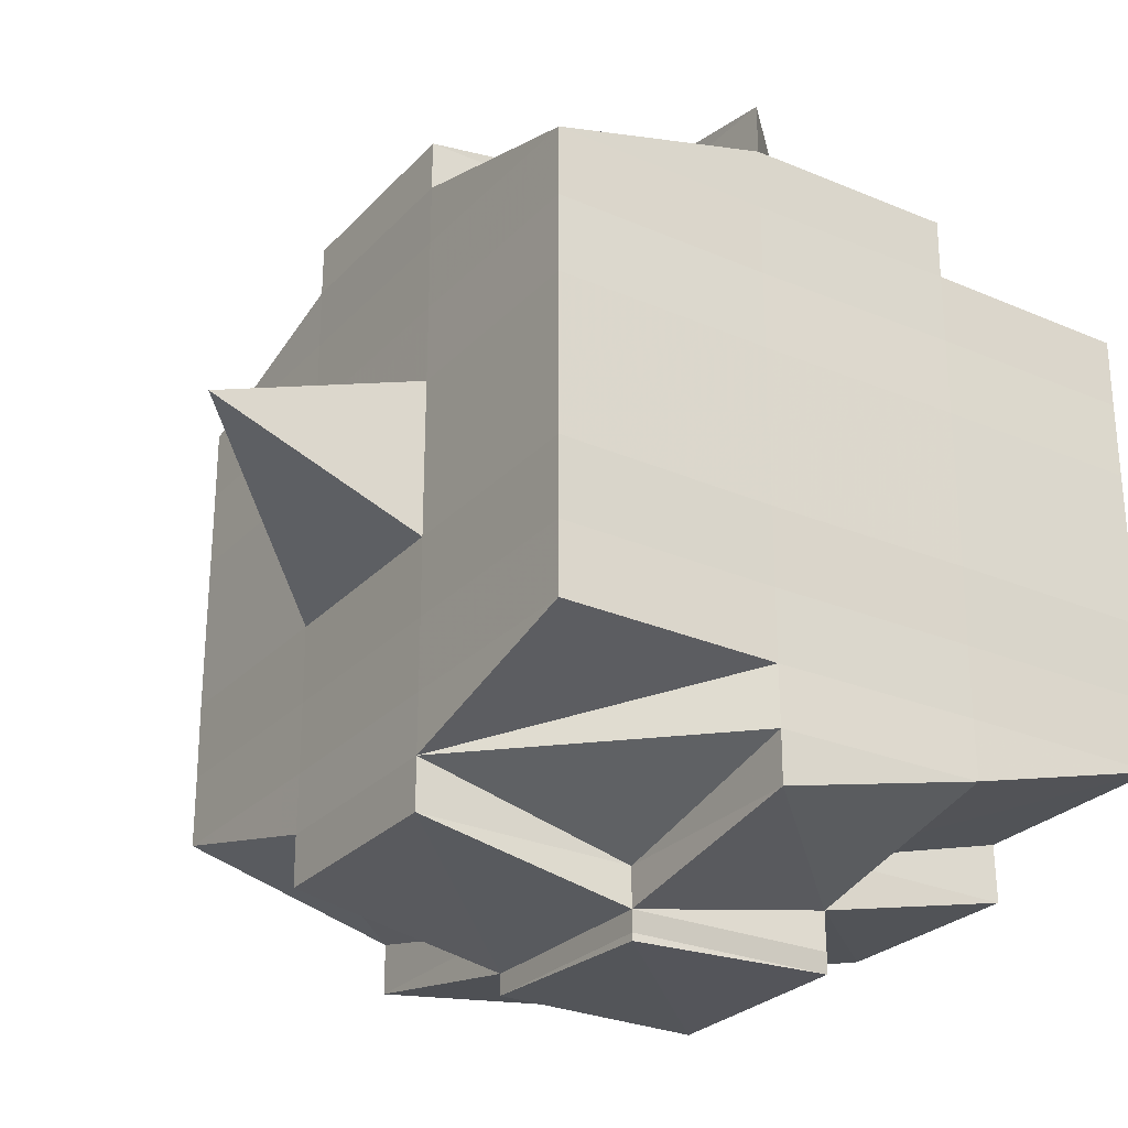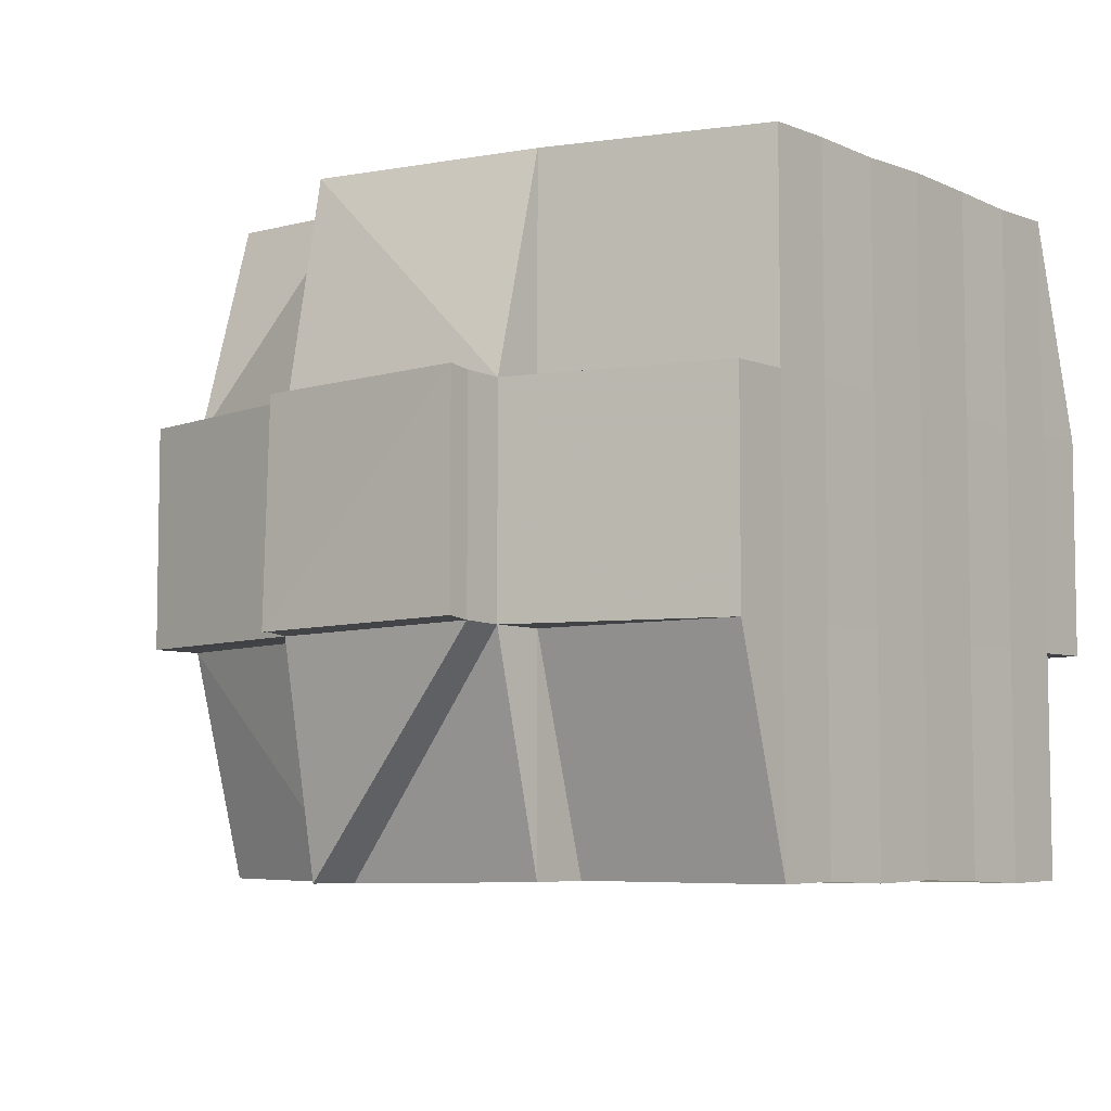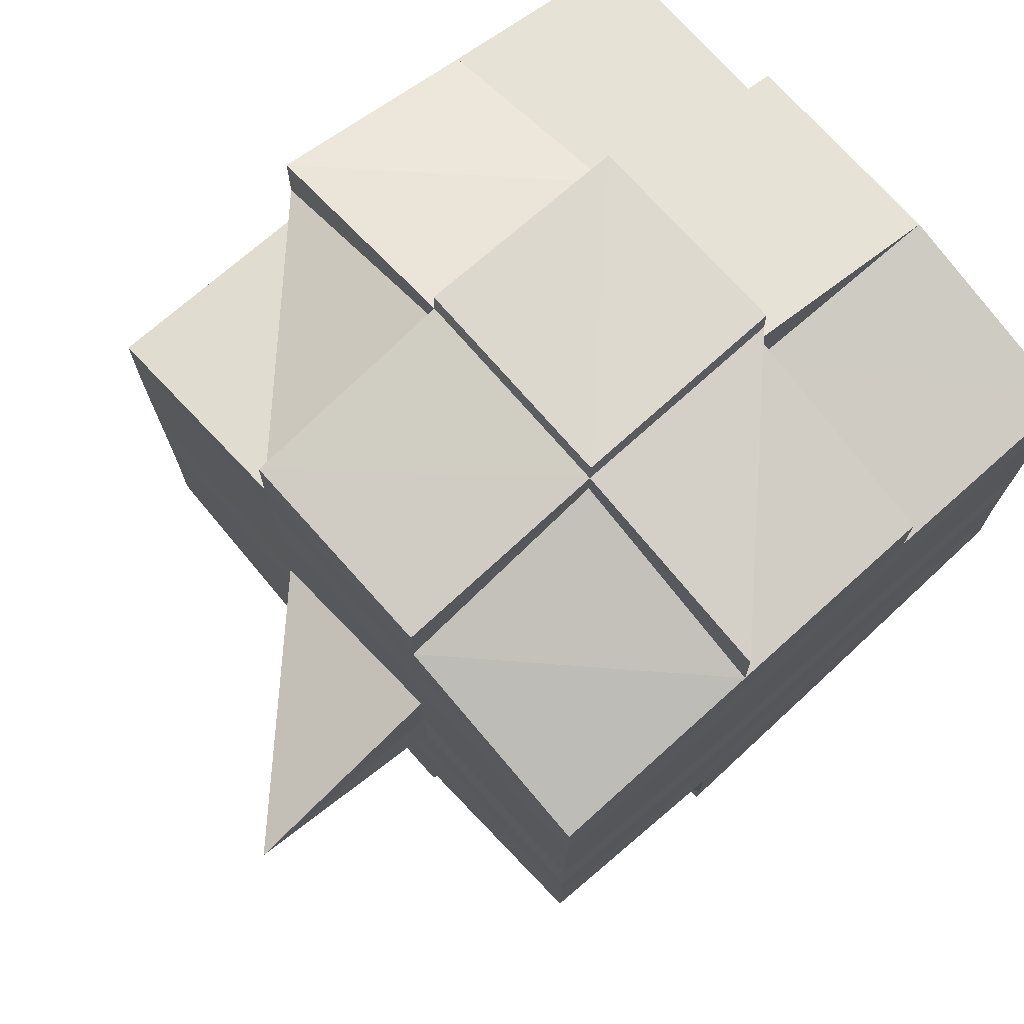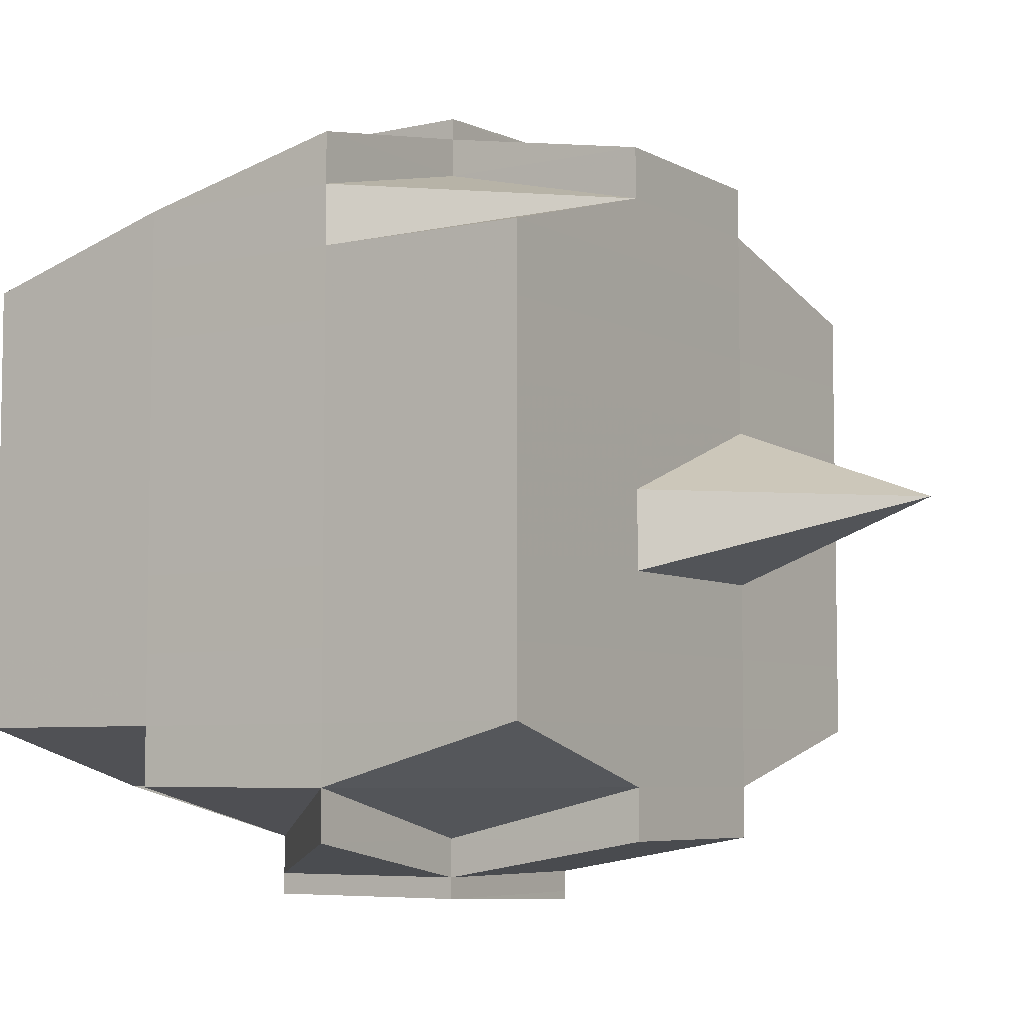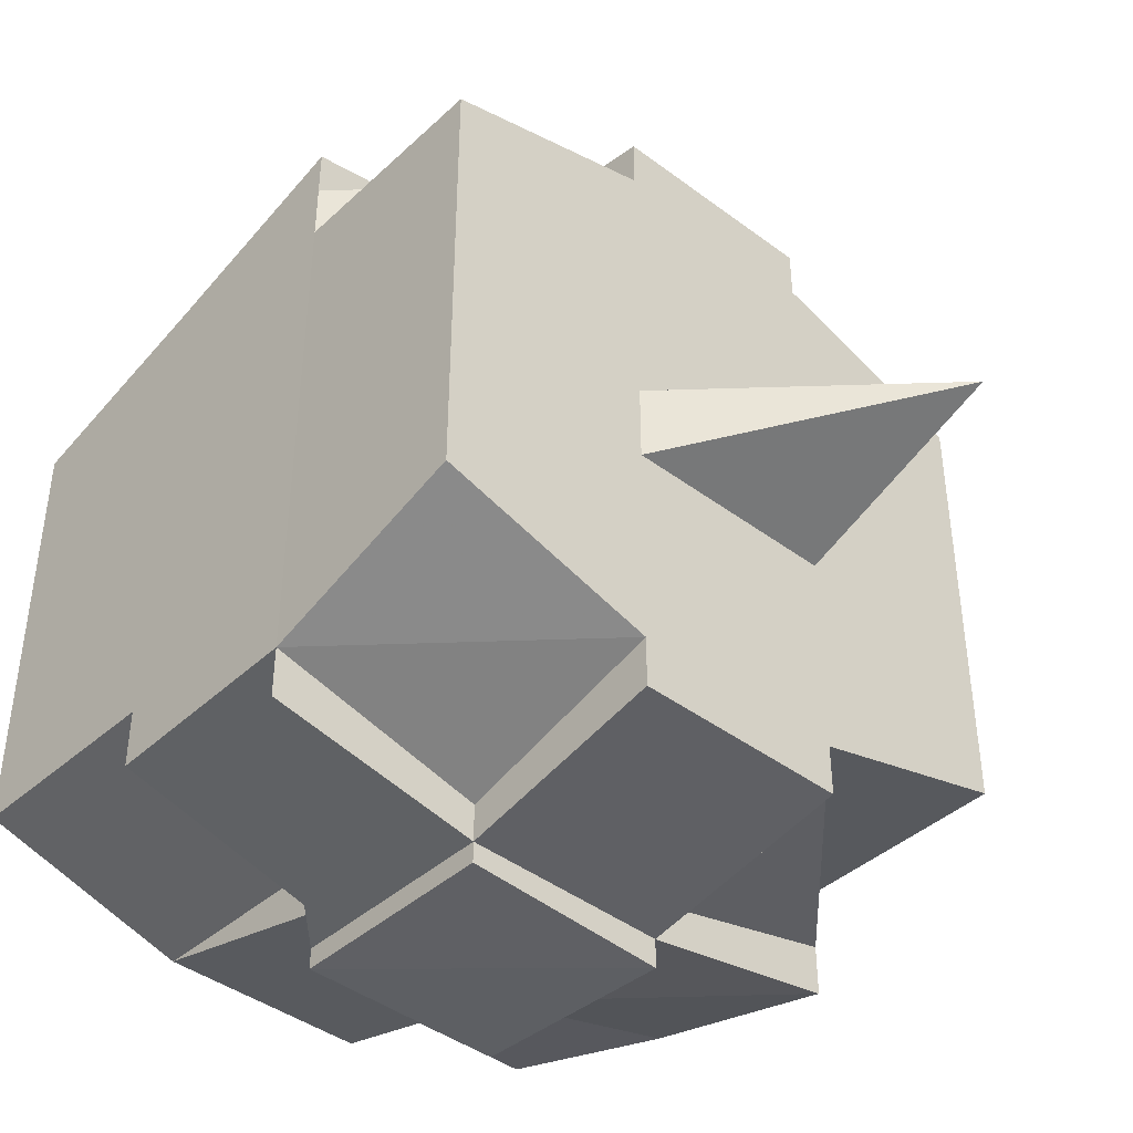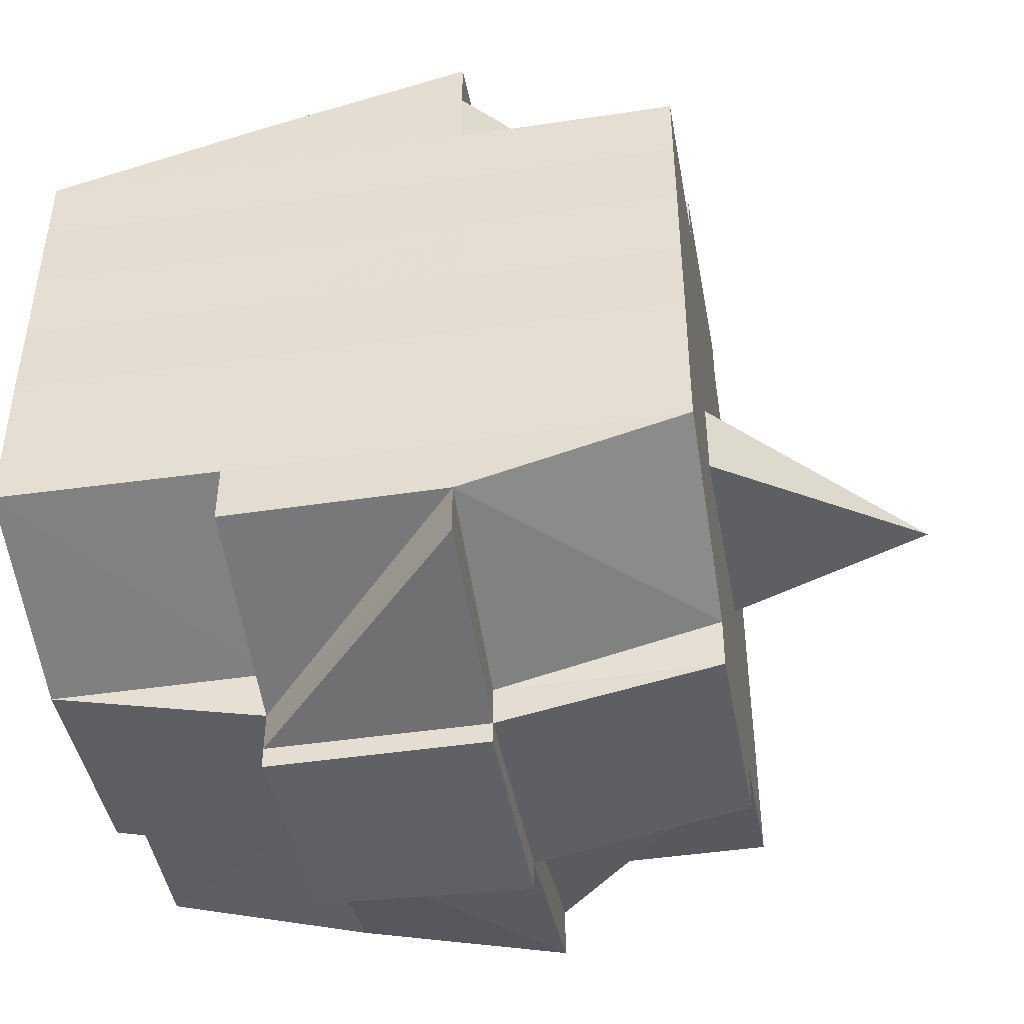
<metadata>
{"format":"obj","ext":"obj","renderer":"f3d","projection":"perspective","resolution":1024,"background":"white","views":[{"elev":-27.2,"azim":-33.4,"up":"+Z"},{"elev":-6.7,"azim":39.3,"up":"+Y"},{"elev":73.3,"azim":-41.4,"up":"+Z"},{"elev":-6.1,"azim":-146.5,"up":"+Z"},{"elev":-41.9,"azim":-132.6,"up":"+Z"},{"elev":-44.8,"azim":-170.3,"up":"+Z"}]}
</metadata>
<code>
o 4762
v 2175 1870 18.1
v 2175 1870 18.1
v 2175 1870 18.1
v 2175 1870 18.1
v 2175 1870 18.1
v 2175 1870 18.1
v 2175 1870 18.1
v 2175 1870 18.1
v 2175 1870 18.1
v 2175 1870 18.1
v 2175 1870 18.1
v 2175 1870 18.1
v 2175 1870 18.1
v 2175 1870 18.1
v 2175 1870 18.1
v 2175 1870 18.1
v 2175 1870 18.1
v 2175 1870 18.1
v 2175 1870 18.1
v 2175 1870 18.1
v 2175 1870 18.1
v 2175 1870 18.1
v 2175 1870 18.1
v 2175 1870 18.1
v 2175 1870 18.1
v 2175 1870 18.1
v 2175 1870 18.1
v 2175 1870 18.1
v 2175 1870 18.1
v 2175 1870 18.1
v 2175 1870 18.1
v 2175 1870 18.1
v 2175 1870 18.1
v 2175 1870 18.1
v 2175 1870 18.1
v 2175 1870 18.1
v 2175 1870 18.09
v 2175 1870 18.09
v 2175 1870 18.09
v 2175 1870 18.1
v 2175 1870 18.09
v 2175 1870 18.1
v 2175 1870 18.1
v 2175 1870 18.1
v 2175 1870 18.09
v 2175 1870 18.09
v 2175 1870 18.1
v 2175 1870 18.1
v 2175 1870 18.1
v 2175 1870 18.1
v 2175 1870 18.1
v 2175 1870 18.1
v 2175 1870 18.1
v 2175 1870 18.1
v 2175 1870 18.1
v 2175 1870 18.1
v 2175 1870 18.1
v 2175 1870 18.1
v 2175 1870 18.1
v 2175 1870 18.1
v 2175 1870 18.1
v 2175 1870 18.1
v 2175 1870 18.1
v 2175 1870 18.1
v 2175 1870 18.09
v 2175 1870 18.09
v 2175 1870 18.1
v 2175 1870 18.09
v 2175 1870 18.1
v 2175 1870 18.09
v 2175 1870 18.09
v 2175 1870 18.09
v 2175 1870 18.09
v 2175 1870 18.09
v 2175 1870 18.09
v 2175 1870 18.09
v 2175 1870 18.09
v 2175 1870 18.08
v 2175 1870 18.09
v 2175 1870 18.09
v 2175 1870 18.09
v 2175 1870 18.1
v 2175 1870 18.1
v 2175 1870 18.09
v 2175 1870 18.09
v 2175 1870 18.09
v 2175 1870 18.08
v 2175 1870 18.08
v 2175 1870 18.08
v 2175 1870 18.08
v 2175 1870 18.08
v 2175 1870 18.09
v 2175 1870 18.08
v 2175 1870 18.08
v 2175 1870 18.08
v 2175 1870 18.07
v 2175 1870 18.08
v 2175 1870 18.08
v 2175 1870 18.08
v 2175 1870 18.08
v 2175 1870 18.08
v 2175 1870 18.08
v 2175 1870 18.08
v 2175 1870 18.08
v 2175 1870 18.07
v 2175 1870 18.07
v 2175 1870 18.07
v 2175 1870 18.07
v 2175 1870 18.07
v 2175 1870 18.07
v 2175 1870 18.08
v 2175 1870 18.07
v 2175 1870 18.07
v 2175 1870 18.07
v 2175 1870 18.07
v 2175 1870 18.07
v 2175 1870 18.07
v 2175 1870 18.07
v 2175 1870 18.07
v 2175 1870 18.07
v 2175 1870 18.06
v 2175 1870 18.06
v 2175 1870 18.06
v 2175 1870 18.07
v 2175 1870 18.07
v 2175 1870 18.07
v 2175 1870 18.06
v 2175 1870 18.06
v 2175 1870 18.06
v 2175 1870 18.06
v 2175 1870 18.07
v 2175 1870 18.06
v 2175 1870 18.06
v 2175 1870 18.06
v 2175 1870 18.06
v 2175 1870 18.06
v 2175 1870 18.06
v 2175 1870 18.07
v 2175 1870 18.07
v 2175 1870 18.07
v 2175 1870 18.07
v 2175 1870 18.06
v 2175 1870 18.07
v 2175 1870 18.07
v 2175 1870 18.07
v 2175 1870 18.06
v 2175 1870 18.06
v 2175 1870 18.06
v 2175 1870 18.06
v 2175 1870 18.06
v 2175 1870 18.07
v 2175 1870 18.07
v 2175 1870 18.07
v 2175 1870 18.08
v 2175 1870 18.08
v 2175 1870 18.08
v 2175 1870 18.08
v 2175 1870 18.08
v 2175 1870 18.08
v 2175 1870 18.08
v 2175 1870 18.09
v 2175 1870 18.08
v 2175 1870 18.09
v 2175 1870 18.09
v 2175 1870 18.08
v 2175 1870 18.07
v 2175 1870 18.08
v 2175 1870 18.07
v 2175 1870 18.07
v 2175 1870 18.08
v 2175 1870 18.07
v 2175 1870 18.07
v 2175 1870 18.08
v 2175 1870 18.08
v 2175 1870 18.07
v 2175 1870 18.07
v 2175 1870 18.07
v 2175 1870 18.07
v 2175 1870 18.07
v 2175 1870 18.07
v 2175 1870 18.07
v 2175 1870 18.07
v 2175 1870 18.06
v 2175 1870 18.07
v 2175 1870 18.07
v 2175 1870 18.07
v 2175 1870 18.08
v 2175 1870 18.07
v 2175 1870 18.07
v 2175 1870 18.07
v 2175 1870 18.07
v 2175 1870 18.07
v 2175 1870 18.07
v 2175 1870 18.07
v 2175 1870 18.07
v 2175 1870 18.07
v 2175 1870 18.07
v 2175 1870 18.07
v 2175 1870 18.07
v 2175 1870 18.08
v 2175 1870 18.07
v 2175 1870 18.08
v 2175 1870 18.08
v 2175 1870 18.08
v 2175 1870 18.07
v 2175 1870 18.08
v 2175 1870 18.08
v 2175 1870 18.08
v 2175 1870 18.08
v 2175 1870 18.08
v 2175 1870 18.08
v 2175 1870 18.09
v 2175 1870 18.08
v 2175 1870 18.08
v 2175 1870 18.08
v 2175 1870 18.09
v 2175 1870 18.09
v 2175 1870 18.09
v 2175 1870 18.09
v 2175 1870 18.09
v 2175 1870 18.09
v 2175 1870 18.09
v 2175 1870 18.09
v 2175 1870 18.09
v 2175 1870 18.09
v 2175 1870 18.09
v 2175 1870 18.09
v 2175 1870 18.09
v 2175 1870 18.09
v 2175 1870 18.1
v 2175 1870 18.09
v 2175 1870 18.09
v 2175 1870 18.09
v 2175 1870 18.09
v 2175 1870 18.1
v 2175 1870 18.09
v 2175 1870 18.1
v 2175 1870 18.1
v 2175 1870 18.1
v 2175 1870 18.1
v 2175 1870 18.1
v 2175 1870 18.1
v 2175 1870 18.1
v 2175 1870 18.1
v 2175 1870 18.1
v 2175 1870 18.1
v 2175 1870 18.09
v 2175 1870 18.1
v 2175 1870 18.09
v 2175 1870 18.09
v 2175 1870 18.09
v 2175 1870 18.1
v 2175 1870 18.1
v 2175 1870 18.1
v 2175 1870 18.1
v 2175 1870 18.1
v 2175 1870 18.1
v 2175 1870 18.09
v 2175 1870 18.1
v 2175 1870 18.1
v 2175 1870 18.1
v 2175 1870 18.09
v 2175 1870 18.09
v 2175 1870 18.09
v 2175 1870 18.09
v 2175 1870 18.09
v 2175 1870 18.09
v 2175 1870 18.09
v 2175 1870 18.09
v 2175 1870 18.09
v 2175 1870 18.09
v 2175 1870 18.09
v 2175 1870 18.09
v 2175 1870 18.08
v 2175 1870 18.09
v 2175 1870 18.09
v 2175 1870 18.08
v 2175 1870 18.08
v 2175 1870 18.08
v 2175 1870 18.08
v 2175 1870 18.08
v 2175 1870 18.09
v 2175 1870 18.09
v 2175 1870 18.08
v 2175 1870 18.08
v 2175 1870 18.08
v 2175 1870 18.08
v 2175 1870 18.08
v 2175 1870 18.08
v 2175 1870 18.08
v 2175 1870 18.07
v 2175 1870 18.08
v 2175 1870 18.08
v 2175 1870 18.07
v 2175 1870 18.07
v 2175 1870 18.07
v 2175 1870 18.07
v 2175 1870 18.07
v 2175 1870 18.07
v 2175 1870 18.07
v 2175 1870 18.07
v 2175 1870 18.07
v 2175 1870 18.07
v 2175 1870 18.07
v 2175 1870 18.07
v 2175 1870 18.07
v 2175 1870 18.06
v 2175 1870 18.07
v 2175 1870 18.07
v 2175 1870 18.1
v 2175 1870 18.1
v 2175 1870 18.1
v 2175 1870 18.1
v 2175 1870 18.1
v 2175 1870 18.1
v 2175 1870 18.1
v 2175 1870 18.1
v 2175 1870 18.1
v 2175 1870 18.1
v 2175 1870 18.1
v 2175 1870 18.1
v 2175 1870 18.1
v 2175 1870 18.1
v 2175 1870 18.09
v 2175 1870 18.09
v 2175 1870 18.08
v 2175 1870 18.08
v 2175 1870 18.08
v 2175 1870 18.09
v 2175 1870 18.08
v 2175 1870 18.08
v 2175 1870 18.08
v 2175 1870 18.08
v 2175 1870 18.09
v 2175 1870 18.08
v 2175 1870 18.08
v 2175 1870 18.07
v 2175 1870 18.07
v 2175 1870 18.07
v 2175 1870 18.07
v 2175 1870 18.07
v 2175 1870 18.07
v 2175 1870 18.07
v 2175 1870 18.07
v 2175 1870 18.07
v 2175 1870 18.07
v 2175 1870 18.07
v 2175 1870 18.07
v 2175 1870 18.07
v 2175 1870 18.07
v 2175 1870 18.07
v 2175 1870 18.06
v 2175 1870 18.06
v 2175 1870 18.06
v 2175 1870 18.06
v 2175 1870 18.06
v 2175 1870 18.06
v 2175 1870 18.06
v 2175 1870 18.06
v 2175 1870 18.06
v 2175 1870 18.06
f 1 2 3
f 4 5 2
f 6 7 5
f 8 6 9
f 10 11 3
f 12 13 10
f 13 14 15
f 15 16 11
f 17 18 16
f 19 20 18
f 21 22 4
f 22 23 24
f 25 21 26
f 27 19 28
f 29 30 28
f 28 31 32
f 33 32 34
f 35 36 34
f 27 37 19
f 37 38 31
f 39 37 27
f 40 39 27
f 41 39 42
f 43 40 44
f 45 46 43
f 40 47 48
f 49 40 50
f 49 48 51
f 52 53 49
f 54 51 55
f 56 57 54
f 58 57 59
f 56 60 61
f 57 62 60
f 63 64 62
f 65 66 64
f 63 65 67
f 68 65 69
f 70 71 65
f 71 72 73
f 74 73 65
f 65 73 75
f 73 76 75
f 75 76 46
f 73 77 76
f 72 78 77
f 79 77 73
f 76 80 81
f 82 81 83
f 77 84 76
f 84 85 80
f 76 84 86
f 77 87 84
f 88 87 77
f 78 89 87
f 87 90 84
f 90 91 85
f 84 90 92
f 87 93 90
f 89 94 93
f 95 93 87
f 94 96 97
f 93 98 90
f 90 98 99
f 93 97 98
f 100 97 93
f 98 101 91
f 97 102 98
f 102 103 101
f 98 102 104
f 97 105 102
f 106 105 97
f 105 107 102
f 106 108 109
f 107 110 103
f 102 107 111
f 107 112 110
f 113 114 112
f 115 116 107
f 117 118 107
f 118 119 116
f 120 121 113
f 121 122 123
f 124 120 125
f 126 113 125
f 122 127 128
f 129 128 130
f 125 131 108
f 132 130 131
f 133 127 134
f 135 133 132
f 136 134 137
f 138 135 139
f 140 138 141
f 142 137 143
f 144 143 145
f 146 147 142
f 147 148 149
f 150 149 151
f 152 145 153
f 152 153 154
f 155 154 156
f 155 152 157
f 158 156 159
f 160 159 161
f 158 155 162
f 163 161 164
f 165 155 158
f 166 152 155
f 165 166 155
f 167 165 158
f 166 168 152
f 168 141 152
f 169 166 165
f 169 168 166
f 170 171 165
f 172 168 169
f 173 170 167
f 174 165 167
f 172 175 168
f 176 175 177
f 178 172 169
f 179 172 178
f 175 180 181
f 182 183 180
f 184 183 185
f 178 186 187
f 188 189 178
f 189 190 191
f 192 190 193
f 194 190 195
f 196 195 197
f 198 193 199
f 200 178 174
f 201 178 200
f 198 201 202
f 202 201 200
f 200 187 203
f 204 205 202
f 202 200 206
f 206 203 207
f 206 200 208
f 209 202 206
f 111 202 209
f 210 204 209
f 209 206 211
f 211 207 212
f 211 206 213
f 214 209 211
f 104 209 214
f 215 210 214
f 214 211 216
f 216 212 217
f 216 211 218
f 219 214 216
f 99 214 219
f 220 215 219
f 219 216 221
f 221 217 38
f 221 216 222
f 223 219 221
f 92 219 223
f 224 220 223
f 223 221 37
f 37 221 225
f 39 223 37
f 226 224 39
f 86 223 39
f 222 227 228
f 229 228 230
f 231 232 228
f 232 233 227
f 228 227 234
f 228 234 235
f 19 228 235
f 234 236 235
f 235 236 237
f 235 237 238
f 239 240 238
f 238 241 242
f 243 242 244
f 245 246 244
f 236 247 237
f 237 247 248
f 234 249 236
f 227 249 234
f 249 164 250
f 247 251 252
f 253 252 254
f 255 256 254
f 257 258 256
f 259 260 254
f 261 262 260
f 263 264 259
f 265 266 247
f 267 268 262
f 269 267 264
f 247 270 269
f 270 267 269
f 271 270 247
f 266 272 270
f 270 273 267
f 272 274 273
f 275 273 270
f 276 277 275
f 277 278 279
f 279 280 273
f 274 281 280
f 273 282 267
f 273 280 282
f 267 282 74
f 282 283 268
f 280 284 282
f 282 284 79
f 284 285 283
f 280 286 284
f 162 286 280
f 281 287 286
f 286 288 284
f 284 288 88
f 288 289 285
f 286 290 288
f 157 290 286
f 287 291 290
f 290 292 288
f 288 292 95
f 292 293 289
f 290 294 292
f 291 295 294
f 296 294 290
f 294 297 292
f 292 297 100
f 297 298 293
f 297 299 298
f 294 300 297
f 300 125 297
f 141 300 294
f 141 301 300
f 302 301 303
f 301 304 305
f 306 307 304
f 308 307 309
f 310 311 312
f 311 313 314
f 310 315 316
f 317 318 319
f 320 321 322
f 323 324 321
f 249 163 271
f 325 163 249
f 227 325 249
f 218 325 227
f 325 326 163
f 213 326 325
f 233 327 325
f 327 173 326
f 326 328 329
f 167 330 328
f 326 167 331
f 208 167 326
f 332 333 334
f 335 336 333
f 337 338 339
f 340 341 342
f 343 344 341
f 345 346 347
f 348 349 350
f 351 352 349
f 353 354 352
f 119 355 351
f 355 353 356
f 123 356 351
f 357 358 359
f 359 360 361

</code>
